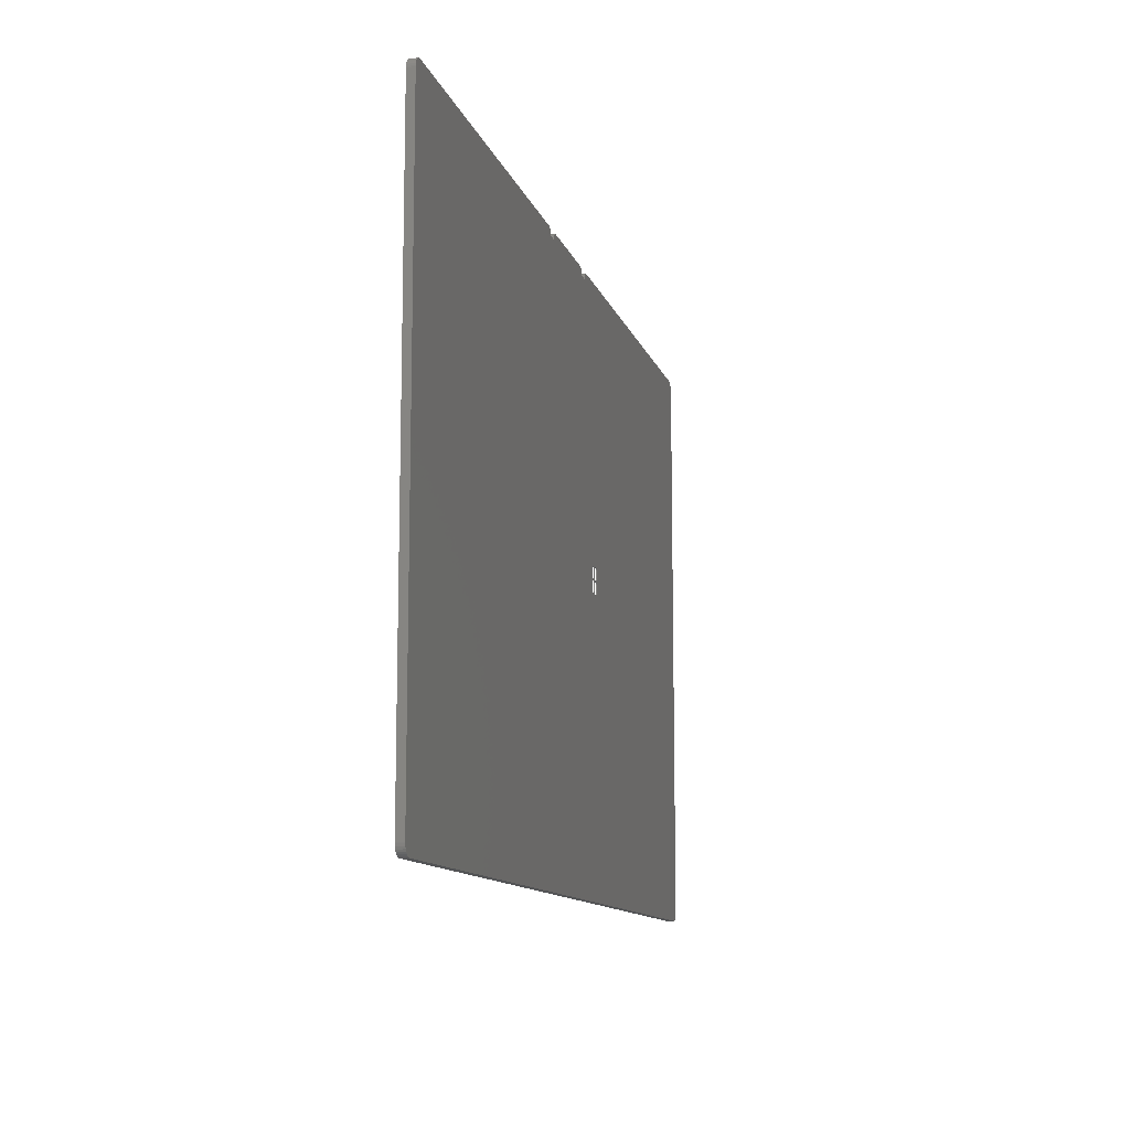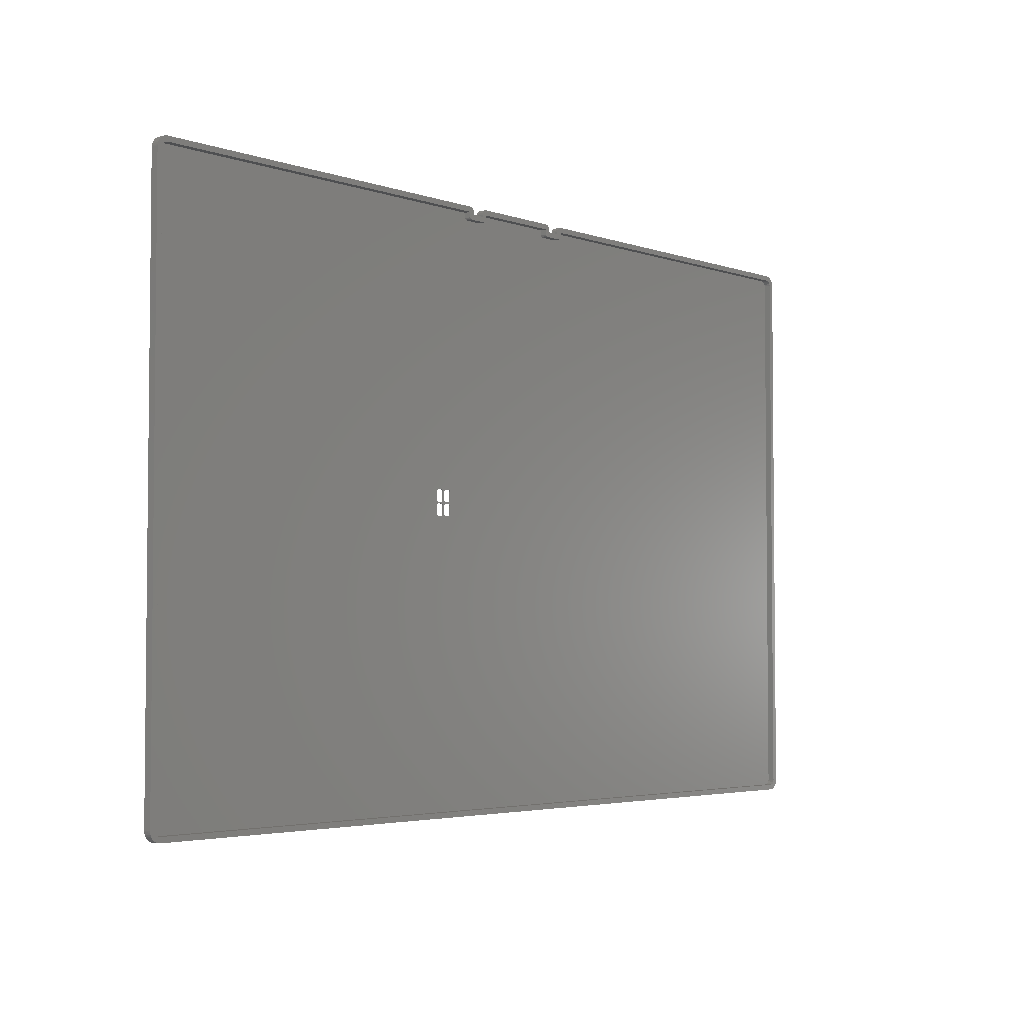
<metadata>
{"format":"stl","ext":"stl","renderer":"f3d","projection":"perspective","resolution":1024,"background":"white","views":[{"elev":-11.5,"azim":104.4,"up":"+Y"},{"elev":-3.7,"azim":-49.1,"up":"+Y"}]}
</metadata>
<code>
# stl→obj: 392 verts, 796 faces
v 85.75 -74.38 0
v 86.3 -75.01 0
v 85.75 -75.02 0
v 86.3 -74.37 0
v 85.81 -74.27 0
v 85.82 -74.16 0
v 85.66 -74.93 0
v 85.66 -74.47 0
v 85.55 -74.87 0
v 85.55 -74.53 0
v 85.44 -74.86 0
v 85.44 -74.54 0
v 84.68 -74.86 0
v 84.68 -74.54 0
v 84.57 -74.87 0
v 84.57 -74.53 0
v 84.46 -74.93 0
v 84.46 -74.47 0
v 84.37 -75.02 0
v 84.37 -74.38 0
v 84.31 -75.13 0
v 84.31 -74.27 0
v 84.3 -75.24 0
v 84.3 -74.16 0
v 87.74 -75.12 0
v 87.75 -74.15 0
v 87.75 -75.23 0
v 87.74 -74.26 0
v 87.68 -75.01 0
v 87.68 -74.37 0
v 87.59 -74.92 0
v 87.59 -74.46 0
v 87.48 -74.86 0
v 87.48 -74.52 0
v 87.37 -74.85 0
v 87.37 -74.53 0
v 86.61 -74.85 0
v 86.61 -74.53 0
v 86.5 -74.86 0
v 86.5 -74.52 0
v 86.39 -74.92 0
v 86.39 -74.46 0
v 86.23 -75.23 0
v 85.81 -75.13 0
v 86.24 -75.12 0
v 85.82 -75.24 0
v 190 -132 0
v 192 -130 0
v 192 -130.2 0
v 117.2 -20.4 0
v 192 -21 0
v 190.2 -132 0
v 191.9 -130.6 0
v 190 -19 0
v 191.8 -130.9 0
v 87.74 -76.86 0
v 191.5 -131.3 0
v 192 -20.8 0
v 191.3 -131.5 0
v 190.2 -19.02 0
v 191.9 -20.42 0
v 190.9 -131.8 0
v 191.8 -20.06 0
v 190.6 -131.9 0
v 191.5 -19.74 0
v 191.3 -19.46 0
v 190.9 -19.24 0
v 190.6 -19.1 0
v 118.2 -19 0
v 117.2 -20 0
v 117.8 -19.08 0
v 117.5 -19.29 0
v 113.8 -19 0
v 114.8 -20 0
v 114.8 -20.4 0
v 114.7 -19.62 0
v 114.5 -19.29 0
v 114.2 -19.08 0
v 87.75 -72.63 0
v 87.68 -72.41 0
v 87.74 -72.52 0
v 87.59 -72.32 0
v 95.2 -20 0
v 96.2 -19 0
v 95.2 -20.4 0
v 95.82 -19.08 0
v 95.49 -19.29 0
v 91.8 -19 0
v 92.8 -20 0
v 92.8 -20.4 0
v 92.72 -19.62 0
v 92.51 -19.29 0
v 92.18 -19.08 0
v 87.75 -76.75 0
v 87.68 -76.97 0
v 87.59 -77.06 0
v 87.48 -77.12 0
v 19 -132 0
v 87.37 -77.13 0
v 86.61 -77.13 0
v 85.44 -77.14 0
v 86.23 -76.75 0
v 86.24 -74.26 0
v 85.82 -76.76 0
v 86.24 -76.86 0
v 85.81 -76.87 0
v 86.3 -76.97 0
v 85.75 -76.98 0
v 86.39 -77.06 0
v 85.55 -77.13 0
v 85.66 -77.07 0
v 86.5 -77.12 0
v 84.68 -77.14 0
v 84.57 -77.13 0
v 17 -21 0
v 84.3 -76.76 0
v 84.31 -76.87 0
v 17 -130 0
v 84.37 -76.98 0
v 84.46 -77.07 0
v 117.3 -19.62 0
v 95.28 -19.62 0
v 87.48 -72.26 0
v 87.37 -72.25 0
v 86.61 -72.25 0
v 85.44 -72.26 0
v 86.5 -72.26 0
v 85.55 -72.27 0
v 86.39 -72.32 0
v 85.66 -72.33 0
v 86.3 -72.41 0
v 85.75 -72.42 0
v 86.24 -72.52 0
v 85.81 -72.53 0
v 86.23 -72.63 0
v 86.23 -74.15 0
v 85.82 -72.64 0
v 84.68 -72.26 0
v 84.57 -72.27 0
v 84.46 -72.33 0
v 19 -19 0
v 84.37 -72.42 0
v 84.31 -72.53 0
v 84.3 -72.64 0
v 18.8 -132 0
v 17.02 -130.2 0
v 18.42 -131.9 0
v 18.06 -131.8 0
v 18.77 -19.03 0
v 17.03 -20.77 0
v 18.39 -19.12 0
v 17.74 -131.5 0
v 18.06 -19.26 0
v 17.46 -131.3 0
v 17.24 -130.9 0
v 17.74 -19.48 0
v 17.1 -130.6 0
v 17.48 -19.74 0
v 17.26 -20.06 0
v 17.12 -20.39 0
v 91.8 -20 1.45
v 92.8 -20 1.45
v 92.72 -19.62 1.45
v 113.8 -20 1.45
v 114.8 -20 1.45
v 114.7 -19.62 1.45
v 191 -21 1.45
v 192 -21 1.45
v 192 -20.8 1.45
v 192 -130 1.45
v 191.9 -20.42 1.45
v 191 -130 1.45
v 190.9 -20.62 1.45
v 191.8 -20.06 1.45
v 192 -130.2 1.45
v 191.5 -19.74 1.45
v 191.9 -130.6 1.45
v 190.7 -20.29 1.45
v 191.3 -19.46 1.45
v 190.9 -130.4 1.45
v 191.8 -130.9 1.45
v 190.9 -19.24 1.45
v 190.4 -20.08 1.45
v 190.6 -19.1 1.45
v 190.2 -19.02 1.45
v 190 -20 1.45
v 190 -19 1.45
v 118.2 -19 1.45
v 118.2 -20 1.45
v 117.8 -19.08 1.45
v 117.2 -20.4 1.45
v 117.2 -20 1.45
v 117.5 -19.29 1.45
v 118.2 -21 1.45
v 117.3 -19.62 1.45
v 117.8 -21.4 1.45
v 118.1 -21.28 1.45
v 114.8 -20.4 1.45
v 114.5 -19.29 1.45
v 114.2 -21.4 1.45
v 114.2 -19.08 1.45
v 113.8 -21 1.45
v 113.8 -19 1.45
v 113.9 -21.28 1.45
v 191.5 -131.3 1.45
v 190.7 -130.7 1.45
v 191.3 -131.5 1.45
v 190.9 -131.8 1.45
v 190.4 -130.9 1.45
v 190.6 -131.9 1.45
v 190.2 -132 1.45
v 190 -131 1.45
v 190 -132 1.45
v 19 -131 1.45
v 19 -132 1.45
v 18.8 -132 1.45
v 18.62 -130.9 1.45
v 18.42 -131.9 1.45
v 18.06 -131.8 1.45
v 18.29 -130.7 1.45
v 17.46 -131.3 1.45
v 18.08 -130.4 1.45
v 17.1 -130.6 1.45
v 18 -130 1.45
v 17.74 -131.5 1.45
v 18 -21 1.45
v 17 -21 1.45
v 17.03 -20.77 1.45
v 17.74 -19.48 1.45
v 17.48 -19.74 1.45
v 17 -130 1.45
v 17.26 -20.06 1.45
v 17.02 -130.2 1.45
v 17.12 -20.39 1.45
v 17.24 -130.9 1.45
v 96.2 -19 1.45
v 96.2 -20 1.45
v 95.82 -19.08 1.45
v 95.2 -20.4 1.45
v 95.2 -20 1.45
v 95.49 -19.29 1.45
v 96.2 -21 1.45
v 95.28 -19.62 1.45
v 95.8 -21.4 1.45
v 96.08 -21.28 1.45
v 92.8 -20.4 1.45
v 92.51 -19.29 1.45
v 92.2 -21.4 1.45
v 92.18 -19.08 1.45
v 91.8 -21 1.45
v 91.8 -19 1.45
v 91.92 -21.28 1.45
v 19 -19 1.45
v 19 -20 1.45
v 18.77 -19.03 1.45
v 18.62 -20.09 1.45
v 18.39 -19.12 1.45
v 18.06 -19.26 1.45
v 18.31 -20.31 1.45
v 18.09 -20.62 1.45
v 86.3 -74.37 0.15
v 85.75 -74.38 0.15
v 86.3 -75.01 0.15
v 85.81 -75.13 0.15
v 85.82 -75.24 0.15
v 85.75 -75.02 0.15
v 85.66 -74.47 0.15
v 85.66 -74.93 0.15
v 85.55 -74.53 0.15
v 85.55 -74.87 0.15
v 85.44 -74.54 0.15
v 85.44 -74.86 0.15
v 84.68 -74.54 0.15
v 84.68 -74.86 0.15
v 84.57 -74.53 0.15
v 84.57 -74.87 0.15
v 84.46 -74.47 0.15
v 84.46 -74.93 0.15
v 84.37 -74.38 0.15
v 84.37 -75.02 0.15
v 84.31 -74.27 0.15
v 84.31 -75.13 0.15
v 84.3 -74.16 0.15
v 84.3 -75.24 0.15
v 87.74 -74.26 0.15
v 87.75 -75.23 0.15
v 87.75 -74.15 0.15
v 87.74 -75.12 0.15
v 87.68 -74.37 0.15
v 87.68 -75.01 0.15
v 87.59 -74.46 0.15
v 87.59 -74.92 0.15
v 87.48 -74.52 0.15
v 87.48 -74.86 0.15
v 87.37 -74.53 0.15
v 87.37 -74.85 0.15
v 86.61 -74.53 0.15
v 86.61 -74.85 0.15
v 86.5 -74.52 0.15
v 86.5 -74.86 0.15
v 86.39 -74.46 0.15
v 86.39 -74.92 0.15
v 85.81 -74.27 0.15
v 86.24 -74.26 0.15
v 85.82 -74.16 0.15
v 86.23 -74.15 0.15
v 19 -20 0.15
v 91.8 -21 0.15
v 91.8 -20 0.15
v 87.74 -72.52 0.15
v 87.75 -72.63 0.15
v 87.68 -72.41 0.15
v 87.59 -72.32 0.15
v 87.48 -72.26 0.15
v 87.37 -72.25 0.15
v 86.61 -72.25 0.15
v 85.44 -72.26 0.15
v 86.5 -72.26 0.15
v 85.55 -72.27 0.15
v 85.66 -72.33 0.15
v 86.39 -72.32 0.15
v 86.3 -72.41 0.15
v 85.82 -72.64 0.15
v 86.23 -72.63 0.15
v 86.24 -75.12 0.15
v 85.75 -72.42 0.15
v 86.24 -72.52 0.15
v 85.81 -72.53 0.15
v 84.68 -72.26 0.15
v 84.57 -72.27 0.15
v 84.46 -72.33 0.15
v 84.37 -72.42 0.15
v 18 -21 0.15
v 84.3 -72.64 0.15
v 84.31 -72.53 0.15
v 113.8 -20 0.15
v 96.2 -20 0.15
v 113.8 -21 0.15
v 190 -20 0.15
v 191 -21 0.15
v 190.9 -20.62 0.15
v 118.1 -21.28 0.15
v 191 -130 0.15
v 190.7 -20.29 0.15
v 190.4 -20.08 0.15
v 190.9 -130.4 0.15
v 190 -131 0.15
v 190.7 -130.7 0.15
v 190.4 -130.9 0.15
v 118.2 -21 0.15
v 118.2 -20 0.15
v 117.8 -21.4 0.15
v 114.2 -21.4 0.15
v 95.8 -21.4 0.15
v 113.9 -21.28 0.15
v 96.2 -21 0.15
v 96.08 -21.28 0.15
v 92.2 -21.4 0.15
v 91.92 -21.28 0.15
v 87.75 -76.75 0.15
v 87.74 -76.86 0.15
v 87.68 -76.97 0.15
v 87.59 -77.06 0.15
v 87.48 -77.12 0.15
v 19 -131 0.15
v 87.37 -77.13 0.15
v 86.61 -77.13 0.15
v 85.55 -77.13 0.15
v 86.5 -77.12 0.15
v 85.66 -77.07 0.15
v 86.39 -77.06 0.15
v 86.23 -75.23 0.15
v 86.23 -76.75 0.15
v 85.82 -76.76 0.15
v 86.24 -76.86 0.15
v 85.81 -76.87 0.15
v 86.3 -76.97 0.15
v 85.75 -76.98 0.15
v 85.44 -77.14 0.15
v 84.68 -77.14 0.15
v 84.57 -77.13 0.15
v 84.46 -77.07 0.15
v 84.3 -76.76 0.15
v 18 -130 0.15
v 84.31 -76.87 0.15
v 84.37 -76.98 0.15
v 18.62 -20.09 0.15
v 18.31 -20.31 0.15
v 18.09 -20.62 0.15
v 18.62 -130.9 0.15
v 18.29 -130.7 0.15
v 18.08 -130.4 0.15
f 1 2 3
f 4 5 6
f 2 1 4
f 4 1 5
f 7 1 3
f 7 8 1
f 9 8 7
f 9 10 8
f 11 10 9
f 11 12 10
f 13 12 11
f 13 14 12
f 15 14 13
f 15 16 14
f 17 16 15
f 17 18 16
f 19 18 17
f 19 20 18
f 21 20 19
f 21 22 20
f 23 22 21
f 22 23 24
f 25 26 27
f 25 28 26
f 29 28 25
f 29 30 28
f 31 30 29
f 31 32 30
f 33 32 31
f 33 34 32
f 35 34 33
f 35 36 34
f 37 36 35
f 37 38 36
f 39 38 37
f 39 40 38
f 41 40 39
f 41 42 40
f 2 42 41
f 2 4 42
f 43 44 45
f 3 45 44
f 44 43 46
f 45 3 2
f 47 48 49
f 48 50 51
f 52 49 53
f 54 51 50
f 52 53 55
f 56 48 47
f 52 55 57
f 51 54 58
f 52 57 59
f 58 60 61
f 52 59 62
f 61 60 63
f 52 62 64
f 63 60 65
f 49 52 47
f 65 60 66
f 66 60 67
f 67 60 68
f 60 58 54
f 54 50 69
f 70 69 50
f 69 70 71
f 71 70 72
f 48 27 50
f 73 74 75
f 74 73 76
f 76 73 77
f 77 73 78
f 79 50 26
f 80 50 81
f 82 75 80
f 83 84 85
f 84 83 86
f 86 83 87
f 73 85 84
f 88 89 90
f 89 88 91
f 91 88 92
f 92 88 93
f 50 27 26
f 48 94 27
f 48 56 94
f 47 95 56
f 47 96 95
f 47 97 96
f 98 97 47
f 97 98 99
f 99 98 100
f 101 100 98
f 46 43 102
f 4 6 103
f 46 102 104
f 105 104 102
f 106 105 107
f 108 107 109
f 105 106 104
f 110 100 101
f 107 108 106
f 109 111 108
f 112 111 109
f 100 110 112
f 111 112 110
f 101 98 113
f 113 98 114
f 115 23 116
f 23 115 24
f 117 118 116
f 119 118 117
f 118 119 98
f 120 98 119
f 114 98 120
f 72 70 121
f 87 83 122
f 81 50 79
f 50 80 75
f 85 75 82
f 75 85 73
f 123 85 82
f 85 123 90
f 124 90 123
f 125 90 124
f 126 90 125
f 126 125 127
f 128 127 129
f 130 129 131
f 132 131 133
f 134 133 135
f 103 6 136
f 137 136 6
f 136 137 135
f 134 135 137
f 133 134 132
f 131 132 130
f 129 130 128
f 127 128 126
f 138 90 126
f 139 90 138
f 140 90 139
f 90 140 88
f 141 140 142
f 115 142 143
f 115 143 144
f 115 116 118
f 24 115 144
f 118 98 145
f 142 115 141
f 146 145 147
f 140 141 88
f 146 147 148
f 141 115 149
f 149 150 151
f 146 148 152
f 151 150 153
f 146 152 154
f 150 149 115
f 146 154 155
f 153 150 156
f 146 155 157
f 156 150 158
f 145 146 118
f 158 150 159
f 159 150 160
f 161 162 163
f 164 165 166
f 167 168 169
f 168 167 170
f 167 169 171
f 172 170 167
f 173 171 174
f 170 172 175
f 173 174 176
f 175 172 177
f 178 176 179
f 180 177 172
f 177 180 181
f 178 179 182
f 171 173 167
f 176 178 173
f 183 182 184
f 182 183 178
f 185 183 184
f 186 185 187
f 185 186 183
f 188 186 187
f 188 189 186
f 190 189 188
f 191 189 192
f 193 189 190
f 189 191 194
f 195 189 193
f 189 195 192
f 196 194 191
f 194 196 197
f 198 196 191
f 164 166 199
f 198 200 196
f 165 164 198
f 164 199 201
f 202 198 164
f 164 201 203
f 198 202 200
f 200 202 204
f 181 180 205
f 206 205 180
f 205 206 207
f 207 206 208
f 209 208 206
f 208 209 210
f 209 211 210
f 212 211 209
f 212 213 211
f 214 213 212
f 214 215 213
f 214 216 215
f 217 216 214
f 217 218 216
f 219 217 220
f 221 220 222
f 217 219 218
f 223 222 224
f 220 225 219
f 226 227 224
f 228 229 230
f 231 224 227
f 228 230 232
f 233 224 231
f 228 232 234
f 223 224 233
f 229 228 227
f 220 221 225
f 222 235 221
f 222 223 235
f 236 164 203
f 236 237 164
f 238 237 236
f 239 237 240
f 241 237 238
f 237 239 242
f 243 237 241
f 237 243 240
f 244 242 239
f 242 244 245
f 246 244 239
f 161 163 247
f 246 248 244
f 162 161 246
f 161 247 249
f 250 246 161
f 161 249 251
f 246 250 248
f 248 250 252
f 253 161 251
f 253 254 161
f 255 254 253
f 255 256 254
f 257 256 255
f 258 256 257
f 256 258 259
f 229 259 258
f 259 229 260
f 260 227 226
f 227 260 229
f 52 210 211
f 210 52 64
f 64 208 210
f 208 64 62
f 62 207 208
f 207 62 59
f 207 57 205
f 57 207 59
f 205 55 181
f 55 205 57
f 181 53 177
f 53 181 55
f 177 49 175
f 49 177 53
f 175 48 170
f 48 175 49
f 170 51 168
f 51 170 48
f 168 58 169
f 58 168 51
f 169 61 171
f 61 169 58
f 171 63 174
f 63 171 61
f 174 65 176
f 65 174 63
f 176 66 179
f 66 176 65
f 66 182 179
f 182 66 67
f 67 184 182
f 184 67 68
f 68 185 184
f 185 68 60
f 60 187 185
f 187 60 54
f 54 188 187
f 188 54 69
f 69 190 188
f 190 69 71
f 71 193 190
f 193 71 72
f 121 193 72
f 193 121 195
f 70 195 121
f 195 70 192
f 50 192 70
f 192 50 191
f 50 198 191
f 198 50 75
f 198 74 165
f 74 198 75
f 165 76 166
f 76 165 74
f 166 77 199
f 77 166 76
f 77 201 199
f 201 77 78
f 78 203 201
f 203 78 73
f 73 236 203
f 236 73 84
f 84 238 236
f 238 84 86
f 86 241 238
f 241 86 87
f 122 241 87
f 241 122 243
f 83 243 122
f 243 83 240
f 85 240 83
f 240 85 239
f 85 246 239
f 246 85 90
f 246 89 162
f 89 246 90
f 162 91 163
f 91 162 89
f 163 92 247
f 92 163 91
f 92 249 247
f 249 92 93
f 93 251 249
f 251 93 88
f 88 253 251
f 253 88 141
f 141 255 253
f 255 141 149
f 149 257 255
f 257 149 151
f 151 258 257
f 258 151 153
f 153 229 258
f 229 153 156
f 158 229 156
f 229 158 230
f 159 230 158
f 230 159 232
f 160 232 159
f 232 160 234
f 150 234 160
f 234 150 228
f 115 228 150
f 228 115 227
f 118 227 115
f 227 118 231
f 146 231 118
f 231 146 233
f 157 233 146
f 233 157 223
f 155 223 157
f 223 155 235
f 154 235 155
f 235 154 221
f 152 221 154
f 221 152 225
f 152 219 225
f 219 152 148
f 148 218 219
f 218 148 147
f 147 216 218
f 216 147 145
f 145 215 216
f 215 145 98
f 98 213 215
f 213 98 47
f 47 211 213
f 211 47 52
f 261 262 263
f 263 264 265
f 266 263 262
f 263 266 264
f 267 266 262
f 267 268 266
f 269 268 267
f 269 270 268
f 271 270 269
f 271 272 270
f 273 272 271
f 273 274 272
f 275 274 273
f 275 276 274
f 277 276 275
f 277 278 276
f 279 278 277
f 279 280 278
f 281 280 279
f 281 282 280
f 283 282 281
f 282 283 284
f 285 286 287
f 285 288 286
f 289 288 285
f 289 290 288
f 291 290 289
f 291 292 290
f 293 292 291
f 293 294 292
f 295 294 293
f 295 296 294
f 297 296 295
f 297 298 296
f 299 298 297
f 299 300 298
f 301 300 299
f 301 302 300
f 261 302 301
f 261 263 302
f 303 304 305
f 304 303 261
f 305 304 306
f 262 261 303
f 307 308 309
f 308 310 311
f 308 312 310
f 308 313 312
f 308 314 313
f 308 315 314
f 308 316 315
f 308 317 316
f 316 317 318
f 319 318 317
f 320 321 319
f 321 320 322
f 323 306 324
f 263 265 325
f 306 323 305
f 322 326 327
f 324 328 323
f 327 328 324
f 328 327 326
f 326 322 320
f 318 319 321
f 308 329 317
f 308 330 329
f 308 331 330
f 308 307 331
f 331 307 332
f 333 332 307
f 333 283 334
f 283 333 284
f 335 333 334
f 332 333 335
f 336 337 338
f 339 340 341
f 340 342 343
f 339 341 344
f 340 339 342
f 339 344 345
f 286 343 342
f 346 347 348
f 348 347 349
f 350 339 351
f 342 339 350
f 343 347 346
f 311 342 352
f 311 352 353
f 354 353 355
f 356 338 337
f 338 356 355
f 357 355 356
f 354 355 357
f 353 354 311
f 311 354 358
f 311 358 359
f 311 359 308
f 342 311 287
f 342 287 286
f 360 343 286
f 361 343 360
f 343 361 347
f 362 347 361
f 363 347 362
f 364 347 363
f 365 364 366
f 365 366 367
f 368 367 369
f 370 369 371
f 325 265 372
f 372 265 373
f 374 373 265
f 373 374 375
f 376 375 374
f 375 376 377
f 378 377 376
f 377 378 371
f 370 371 378
f 369 370 368
f 367 368 379
f 367 379 365
f 365 379 380
f 365 380 381
f 365 381 382
f 284 333 383
f 384 383 333
f 383 384 385
f 364 365 347
f 385 384 386
f 333 307 387
f 365 386 384
f 333 387 388
f 386 365 382
f 333 388 389
f 365 384 390
f 390 384 391
f 391 384 392
f 348 209 206
f 209 348 349
f 348 180 346
f 180 348 206
f 346 172 343
f 172 346 180
f 343 167 340
f 167 343 172
f 340 173 341
f 173 340 167
f 341 178 344
f 178 341 173
f 345 178 183
f 178 345 344
f 339 183 186
f 183 339 345
f 351 186 189
f 186 351 339
f 194 351 189
f 351 194 350
f 197 350 194
f 350 197 342
f 352 197 196
f 197 352 342
f 353 196 200
f 196 353 352
f 355 200 204
f 200 355 353
f 355 202 338
f 202 355 204
f 338 164 336
f 164 338 202
f 337 164 237
f 164 337 336
f 242 337 237
f 337 242 356
f 245 356 242
f 356 245 357
f 354 245 244
f 245 354 357
f 358 244 248
f 244 358 354
f 359 248 252
f 248 359 358
f 359 250 308
f 250 359 252
f 308 161 309
f 161 308 250
f 307 161 254
f 161 307 309
f 387 254 256
f 254 387 307
f 388 256 259
f 256 388 387
f 260 388 259
f 388 260 389
f 226 389 260
f 389 226 333
f 224 333 226
f 333 224 384
f 222 384 224
f 384 222 392
f 220 392 222
f 392 220 391
f 390 220 217
f 220 390 391
f 365 217 214
f 217 365 390
f 347 214 212
f 214 347 365
f 349 212 209
f 212 349 347
f 32 293 291
f 293 32 34
f 32 289 30
f 289 32 291
f 30 285 28
f 285 30 289
f 28 287 26
f 287 28 285
f 26 311 79
f 311 26 287
f 79 310 81
f 310 79 311
f 81 312 80
f 312 81 310
f 80 313 82
f 313 80 312
f 123 313 314
f 313 123 82
f 124 314 315
f 314 124 123
f 125 315 316
f 315 125 124
f 127 316 318
f 316 127 125
f 129 318 321
f 318 129 127
f 131 321 322
f 321 131 129
f 327 131 322
f 131 327 133
f 324 133 327
f 133 324 135
f 306 135 324
f 135 306 136
f 304 136 306
f 136 304 103
f 261 103 304
f 103 261 4
f 301 4 261
f 4 301 42
f 40 301 299
f 301 40 42
f 38 299 297
f 299 38 40
f 36 297 295
f 297 36 38
f 34 295 293
f 295 34 36
f 8 269 267
f 269 8 10
f 1 267 262
f 267 1 8
f 1 303 5
f 303 1 262
f 5 305 6
f 305 5 303
f 6 323 137
f 323 6 305
f 137 328 134
f 328 137 323
f 134 326 132
f 326 134 328
f 132 320 130
f 320 132 326
f 128 320 319
f 320 128 130
f 126 319 317
f 319 126 128
f 138 317 329
f 317 138 126
f 139 329 330
f 329 139 138
f 140 330 331
f 330 140 139
f 332 140 331
f 140 332 142
f 335 142 332
f 142 335 143
f 334 143 335
f 143 334 144
f 283 144 334
f 144 283 24
f 281 24 283
f 24 281 22
f 279 22 281
f 22 279 20
f 18 279 277
f 279 18 20
f 16 277 275
f 277 16 18
f 14 275 273
f 275 14 16
f 12 273 271
f 273 12 14
f 10 271 269
f 271 10 12
f 96 364 363
f 364 96 97
f 96 362 95
f 362 96 363
f 95 361 56
f 361 95 362
f 56 360 94
f 360 56 361
f 94 286 27
f 286 94 360
f 27 288 25
f 288 27 286
f 25 290 29
f 290 25 288
f 29 292 31
f 292 29 290
f 33 292 294
f 292 33 31
f 35 294 296
f 294 35 33
f 37 296 298
f 296 37 35
f 39 298 300
f 298 39 37
f 41 300 302
f 300 41 39
f 263 41 302
f 41 263 2
f 325 2 263
f 2 325 45
f 372 45 325
f 45 372 43
f 373 43 372
f 43 373 102
f 375 102 373
f 102 375 105
f 377 105 375
f 105 377 107
f 371 107 377
f 107 371 109
f 112 371 369
f 371 112 109
f 100 369 367
f 369 100 112
f 99 367 366
f 367 99 100
f 97 366 364
f 366 97 99
f 111 368 370
f 368 111 110
f 111 378 108
f 378 111 370
f 108 376 106
f 376 108 378
f 106 374 104
f 374 106 376
f 104 265 46
f 265 104 374
f 46 264 44
f 264 46 265
f 44 266 3
f 266 44 264
f 3 268 7
f 268 3 266
f 9 268 270
f 268 9 7
f 11 270 272
f 270 11 9
f 13 272 274
f 272 13 11
f 15 274 276
f 274 15 13
f 17 276 278
f 276 17 15
f 280 17 278
f 17 280 19
f 282 19 280
f 19 282 21
f 284 21 282
f 21 284 23
f 383 23 284
f 23 383 116
f 385 116 383
f 116 385 117
f 386 117 385
f 117 386 119
f 382 119 386
f 119 382 120
f 114 382 381
f 382 114 120
f 113 381 380
f 381 113 114
f 101 380 379
f 380 101 113
f 110 379 368
f 379 110 101

</code>
